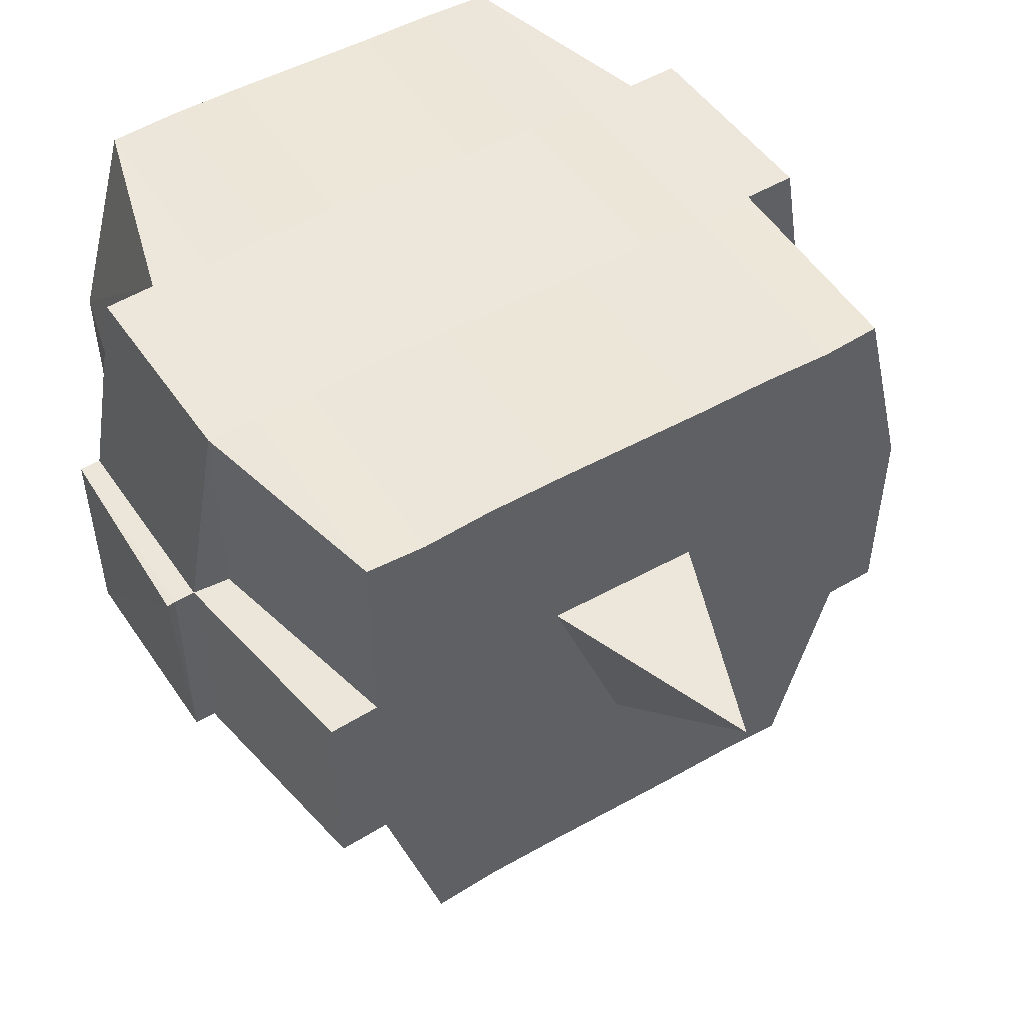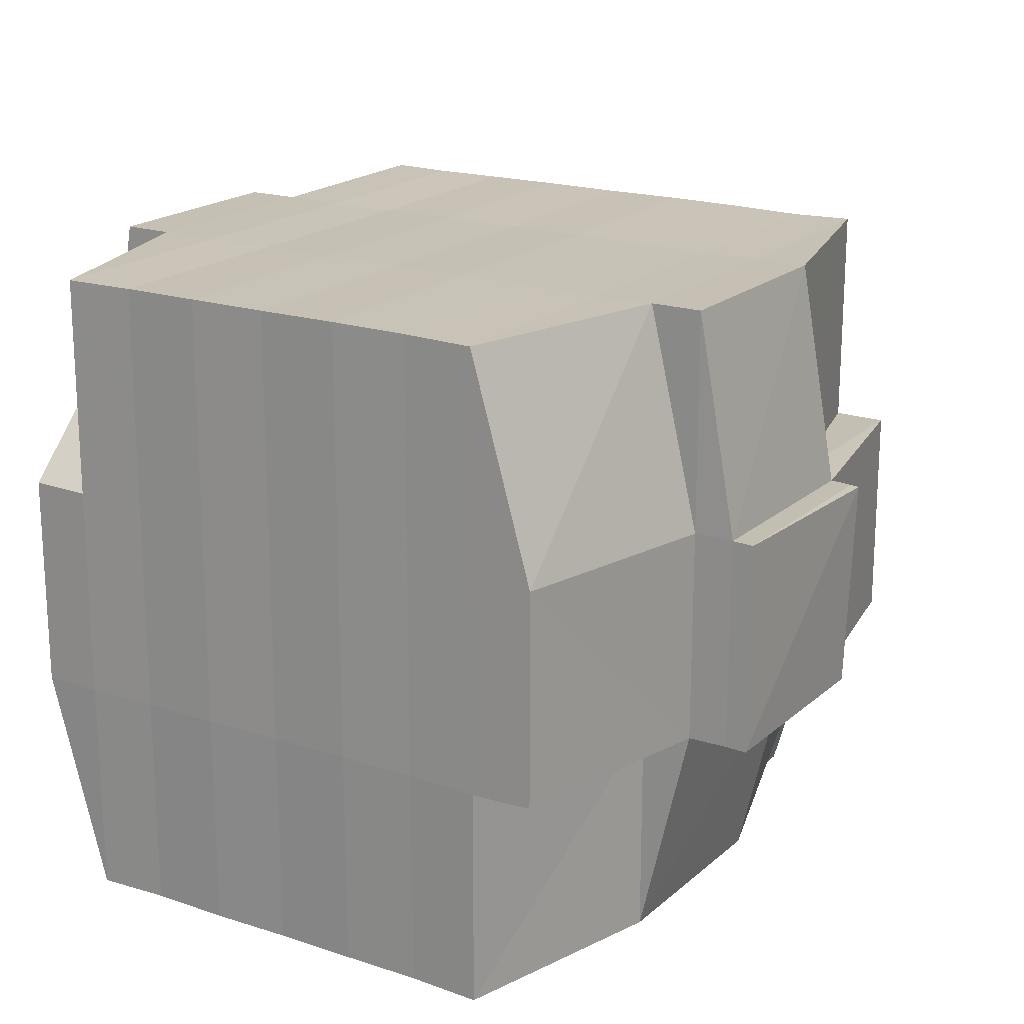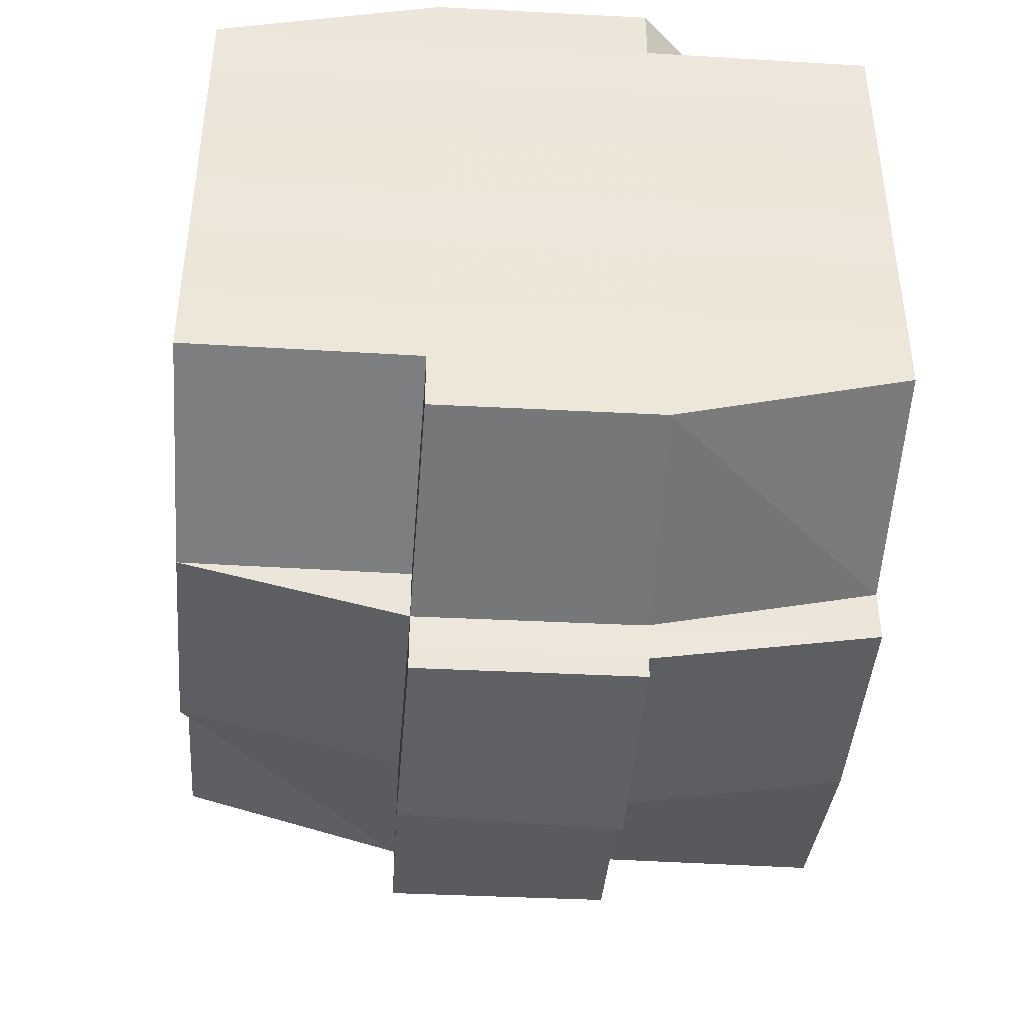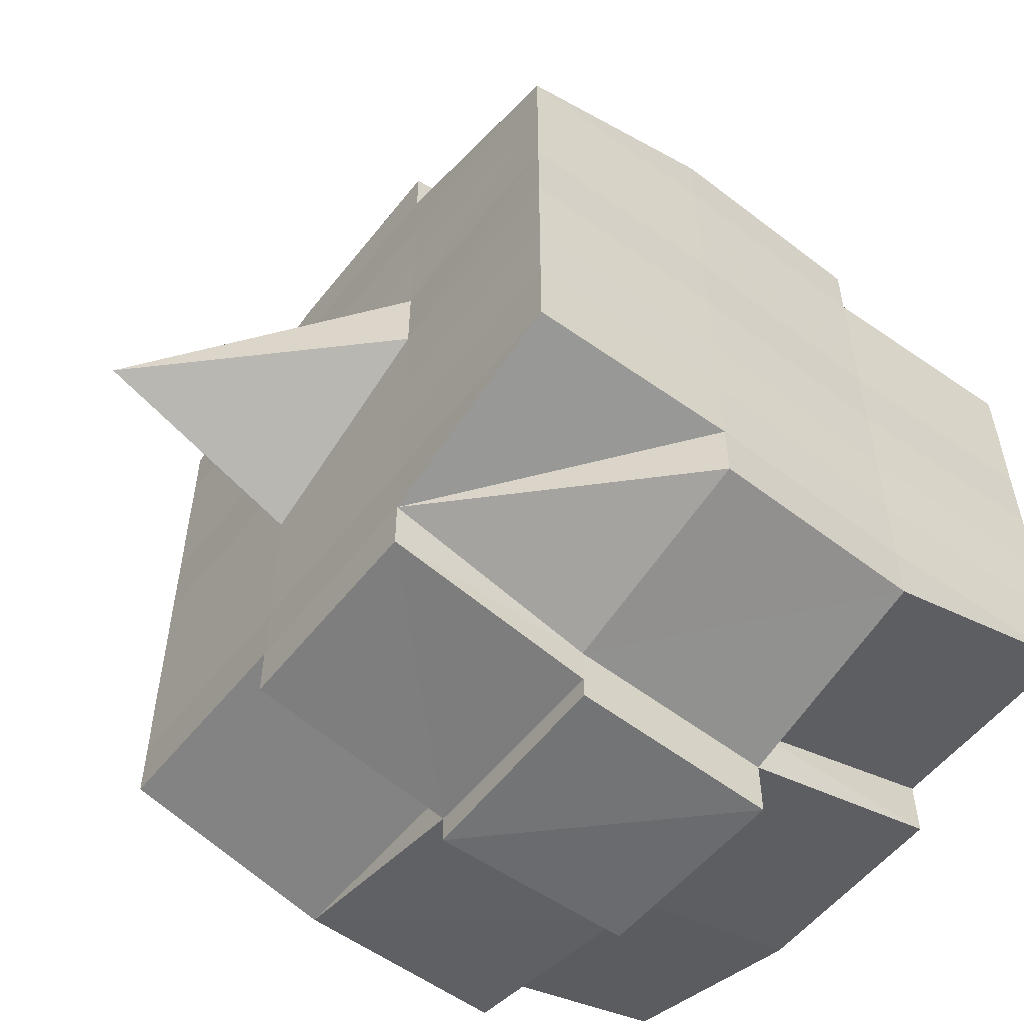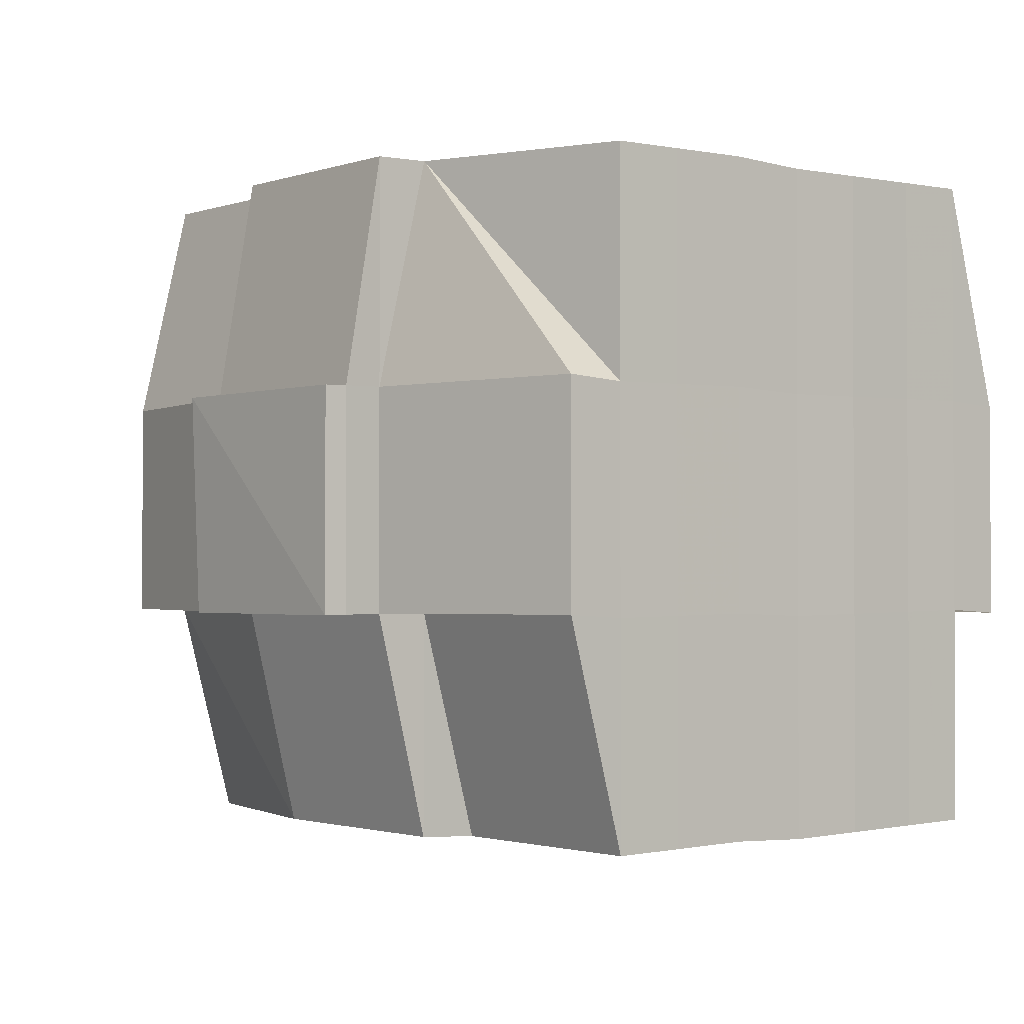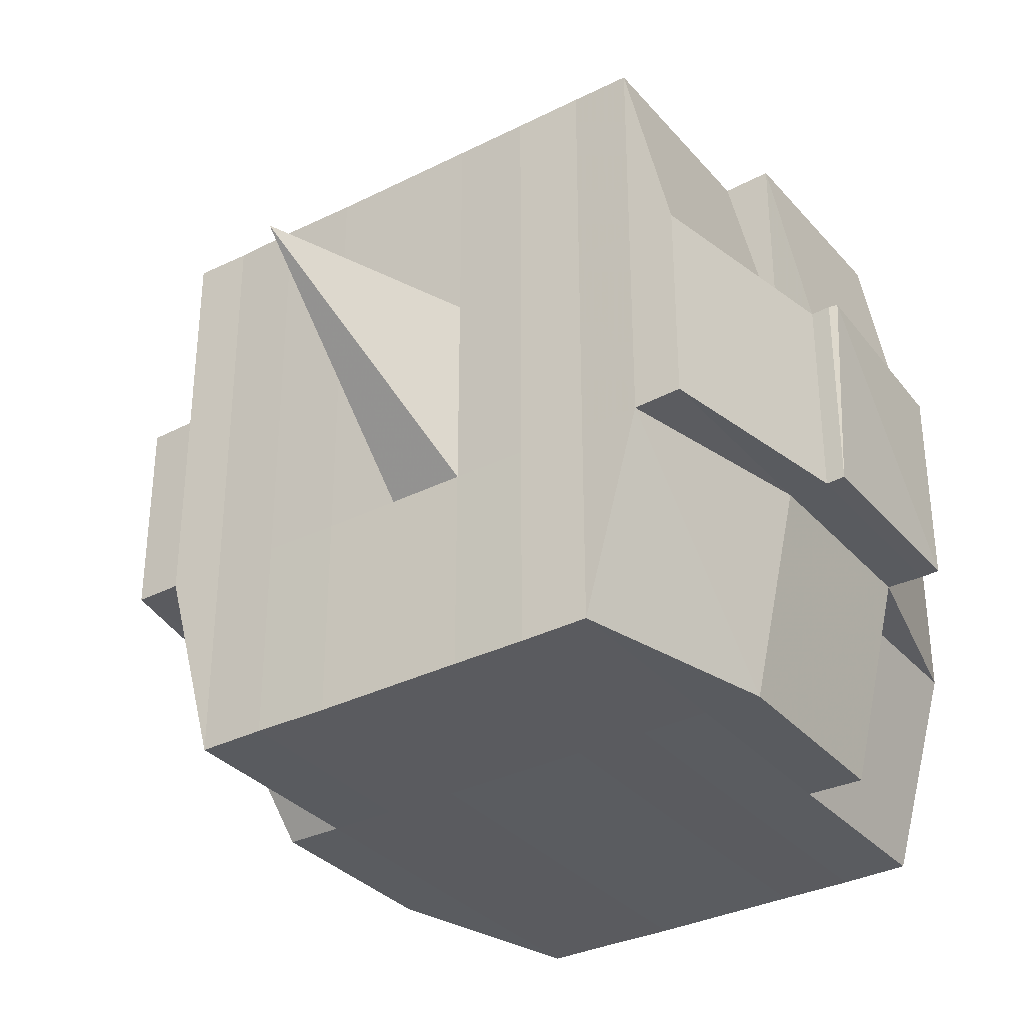
<metadata>
{"format":"obj","ext":"obj","renderer":"f3d","projection":"perspective","resolution":1024,"background":"white","views":[{"elev":50.4,"azim":-121.9,"up":"+Y"},{"elev":19.1,"azim":122.0,"up":"+Y"},{"elev":-43.5,"azim":85.9,"up":"+Z"},{"elev":-54.6,"azim":-37.7,"up":"+Z"},{"elev":-1.7,"azim":50.6,"up":"+Y"},{"elev":-33.4,"azim":-55.6,"up":"+Y"}]}
</metadata>
<code>
o 5072
v 2175 1895 13.57
v 2175 1895 13.57
v 2175 1895 13.57
v 2175 1895 13.57
v 2175 1895 13.57
v 2175 1895 13.57
v 2175 1895 13.57
v 2175 1895 13.57
v 2175 1895 13.57
v 2175 1895 13.56
v 2175 1895 13.56
v 2175 1895 13.57
v 2175 1895 13.56
v 2175 1895 13.56
v 2175 1895 13.56
v 2175 1895 13.57
v 2175 1895 13.57
v 2175 1895 13.56
v 2175 1895 13.56
v 2175 1895 13.56
v 2175 1895 13.56
v 2175 1895 13.56
v 2175 1895 13.56
v 2175 1895 13.56
v 2175 1895 13.55
v 2175 1895 13.56
v 2175 1895 13.56
v 2175 1895 13.56
v 2175 1895 13.56
v 2175 1895 13.56
v 2175 1895 13.55
v 2175 1895 13.55
v 2175 1895 13.55
v 2175 1895 13.55
v 2175 1895 13.55
v 2175 1895 13.54
v 2175 1895 13.55
v 2175 1895 13.55
v 2175 1895 13.55
v 2175 1895 13.55
v 2175 1895 13.55
v 2175 1895 13.56
v 2175 1895 13.55
v 2175 1895 13.55
v 2175 1895 13.55
v 2175 1895 13.55
v 2175 1895 13.54
v 2175 1895 13.55
v 2175 1895 13.55
v 2175 1895 13.55
v 2175 1895 13.55
v 2175 1895 13.54
v 2175 1895 13.54
v 2175 1895 13.55
v 2175 1895 13.54
v 2175 1895 13.54
v 2175 1895 13.54
v 2175 1895 13.54
v 2175 1895 13.54
v 2175 1895 13.53
v 2175 1895 13.54
v 2175 1895 13.54
v 2175 1895 13.54
v 2175 1895 13.54
v 2175 1895 13.54
v 2175 1895 13.54
v 2175 1895 13.54
v 2175 1895 13.54
v 2175 1895 13.53
v 2175 1895 13.53
v 2175 1895 13.53
v 2175 1895 13.53
v 2175 1895 13.53
v 2175 1895 13.53
v 2175 1895 13.53
v 2175 1895 13.53
v 2175 1895 13.53
v 2175 1895 13.53
v 2175 1895 13.53
v 2175 1895 13.53
v 2175 1895 13.53
v 2175 1895 13.53
v 2175 1895 13.53
v 2175 1895 13.53
v 2175 1895 13.53
v 2175 1895 13.53
v 2175 1895 13.53
v 2175 1895 13.53
v 2175 1895 13.53
v 2175 1895 13.53
v 2175 1895 13.53
v 2175 1895 13.53
v 2175 1895 13.53
v 2175 1895 13.53
v 2175 1895 13.53
v 2175 1895 13.53
v 2175 1895 13.53
v 2175 1895 13.53
v 2175 1895 13.53
v 2175 1895 13.53
v 2175 1895 13.53
v 2175 1895 13.53
v 2175 1895 13.53
v 2175 1895 13.53
v 2175 1895 13.53
v 2175 1895 13.53
v 2175 1895 13.53
v 2175 1895 13.53
v 2175 1895 13.53
v 2175 1895 13.53
v 2175 1895 13.53
v 2175 1895 13.53
v 2175 1895 13.53
v 2175 1895 13.53
v 2175 1895 13.54
v 2175 1895 13.54
v 2175 1895 13.54
v 2175 1895 13.54
v 2175 1895 13.54
v 2175 1895 13.53
v 2175 1895 13.54
v 2175 1895 13.54
v 2175 1895 13.54
v 2175 1895 13.54
v 2175 1895 13.54
v 2175 1895 13.54
v 2175 1895 13.54
v 2175 1895 13.55
v 2175 1895 13.54
v 2175 1895 13.54
v 2175 1895 13.54
v 2175 1895 13.55
v 2175 1895 13.55
v 2175 1895 13.55
v 2175 1895 13.55
v 2175 1895 13.55
v 2175 1895 13.55
v 2175 1895 13.55
v 2175 1895 13.55
v 2175 1895 13.55
v 2175 1895 13.55
v 2175 1895 13.55
v 2175 1895 13.56
v 2175 1895 13.55
v 2175 1895 13.56
v 2175 1895 13.56
v 2175 1895 13.56
v 2175 1895 13.56
v 2175 1895 13.56
v 2175 1895 13.56
v 2175 1895 13.56
v 2175 1895 13.56
v 2175 1895 13.56
v 2175 1895 13.56
v 2175 1895 13.56
v 2175 1895 13.55
v 2175 1895 13.56
v 2175 1895 13.55
v 2175 1895 13.56
v 2175 1895 13.56
v 2175 1895 13.56
v 2175 1895 13.56
v 2175 1895 13.56
v 2175 1895 13.56
v 2175 1895 13.56
v 2175 1895 13.57
v 2175 1895 13.56
v 2175 1895 13.57
v 2175 1895 13.57
v 2175 1895 13.57
v 2175 1895 13.56
v 2175 1895 13.57
v 2175 1895 13.56
v 2175 1895 13.56
v 2175 1895 13.57
v 2175 1895 13.57
v 2175 1895 13.57
v 2175 1895 13.56
v 2175 1895 13.57
v 2175 1895 13.57
v 2175 1895 13.56
v 2175 1895 13.56
v 2175 1895 13.56
v 2175 1895 13.56
v 2175 1895 13.56
v 2175 1895 13.57
v 2175 1895 13.57
v 2175 1895 13.56
v 2175 1895 13.56
v 2175 1895 13.56
v 2175 1895 13.56
v 2175 1895 13.56
v 2175 1895 13.56
v 2175 1895 13.56
v 2175 1895 13.56
v 2175 1895 13.56
v 2175 1895 13.56
v 2175 1895 13.56
v 2175 1895 13.56
v 2175 1895 13.55
v 2175 1895 13.55
v 2175 1895 13.55
v 2175 1895 13.55
v 2175 1895 13.56
v 2175 1895 13.55
v 2175 1895 13.55
v 2175 1895 13.55
v 2175 1895 13.55
v 2175 1895 13.55
v 2175 1895 13.55
v 2175 1895 13.55
v 2175 1895 13.54
v 2175 1895 13.55
v 2175 1895 13.55
v 2175 1895 13.55
v 2175 1895 13.54
v 2175 1895 13.54
v 2175 1895 13.54
v 2175 1895 13.54
v 2175 1895 13.55
v 2175 1895 13.54
v 2175 1895 13.54
v 2175 1895 13.54
v 2175 1895 13.54
v 2175 1895 13.54
v 2175 1895 13.54
v 2175 1895 13.54
v 2175 1895 13.54
v 2175 1895 13.54
v 2175 1895 13.54
v 2175 1895 13.53
v 2175 1895 13.54
v 2175 1895 13.53
v 2175 1895 13.53
v 2175 1895 13.53
v 2175 1895 13.53
v 2175 1895 13.53
v 2175 1895 13.54
v 2175 1895 13.54
v 2175 1895 13.53
v 2175 1895 13.53
v 2175 1895 13.53
v 2175 1895 13.53
v 2175 1895 13.54
v 2175 1895 13.53
v 2175 1895 13.54
v 2175 1895 13.54
v 2175 1895 13.53
v 2175 1895 13.53
v 2175 1895 13.53
v 2175 1895 13.53
v 2175 1895 13.53
v 2175 1895 13.53
v 2175 1895 13.53
v 2175 1895 13.53
v 2175 1895 13.53
v 2175 1895 13.53
v 2175 1895 13.53
v 2175 1895 13.54
v 2175 1895 13.53
v 2175 1895 13.53
v 2175 1895 13.54
v 2175 1895 13.54
v 2175 1895 13.54
v 2175 1895 13.54
v 2175 1895 13.54
v 2175 1895 13.54
v 2175 1895 13.54
v 2175 1895 13.55
v 2175 1895 13.54
v 2175 1895 13.54
v 2175 1895 13.55
v 2175 1895 13.55
v 2175 1895 13.55
v 2175 1895 13.55
v 2175 1895 13.55
v 2175 1895 13.54
v 2175 1895 13.54
v 2175 1895 13.55
v 2175 1895 13.55
v 2175 1895 13.55
v 2175 1895 13.55
v 2175 1895 13.55
v 2175 1895 13.55
v 2175 1895 13.55
v 2175 1895 13.56
v 2175 1895 13.55
v 2175 1895 13.55
v 2175 1895 13.56
v 2175 1895 13.56
v 2175 1895 13.56
v 2175 1895 13.56
v 2175 1895 13.56
v 2175 1895 13.57
v 2175 1895 13.56
v 2175 1895 13.56
v 2175 1895 13.56
v 2175 1895 13.56
v 2175 1895 13.56
v 2175 1895 13.56
v 2175 1895 13.56
v 2175 1895 13.56
v 2175 1895 13.56
v 2175 1895 13.56
v 2175 1895 13.56
v 2175 1895 13.57
v 2175 1895 13.57
v 2175 1895 13.57
v 2175 1895 13.57
v 2175 1895 13.57
v 2175 1895 13.57
v 2175 1895 13.57
v 2175 1895 13.55
v 2175 1895 13.55
v 2175 1895 13.55
v 2175 1895 13.55
v 2175 1895 13.54
v 2175 1895 13.53
v 2175 1895 13.53
v 2175 1895 13.54
v 2175 1895 13.53
v 2175 1895 13.53
v 2175 1895 13.53
v 2175 1895 13.53
v 2175 1895 13.53
v 2175 1895 13.53
v 2175 1895 13.53
v 2175 1895 13.53
f 1 2 3
f 4 5 2
f 6 7 3
f 8 9 6
f 10 11 5
f 12 13 4
f 13 14 15
f 16 12 17
f 10 18 19
f 18 20 11
f 21 18 22
f 23 24 18
f 24 25 26
f 27 26 18
f 18 26 28
f 26 29 28
f 29 30 28
f 26 31 29
f 25 32 31
f 33 31 26
f 32 34 35
f 34 36 37
f 38 35 31
f 31 39 29
f 31 35 39
f 29 39 30
f 35 40 39
f 39 41 42
f 40 43 41
f 39 40 44
f 45 46 40
f 46 47 48
f 48 49 43
f 50 48 40
f 40 48 51
f 52 53 49
f 48 52 54
f 55 52 48
f 36 56 55
f 55 57 52
f 56 58 57
f 59 57 55
f 58 60 61
f 57 62 52
f 52 62 63
f 57 61 62
f 64 61 57
f 62 65 53
f 61 66 62
f 66 67 65
f 62 66 68
f 66 69 67
f 61 70 66
f 71 70 61
f 70 72 66
f 71 73 74
f 75 76 69
f 77 78 73
f 79 78 80
f 81 80 82
f 83 84 76
f 85 86 84
f 87 88 83
f 89 90 86
f 88 90 91
f 92 91 93
f 94 87 95
f 96 89 97
f 98 96 99
f 100 98 72
f 97 101 102
f 103 104 101
f 105 103 106
f 107 105 108
f 108 97 109
f 108 102 110
f 111 108 112
f 72 108 113
f 113 108 114
f 72 113 115
f 113 114 116
f 115 113 116
f 116 110 117
f 116 117 118
f 119 120 115
f 115 116 121
f 121 118 122
f 121 116 123
f 124 115 121
f 125 115 124
f 126 119 124
f 124 121 127
f 127 122 128
f 127 121 129
f 130 124 127
f 68 124 130
f 131 126 130
f 130 127 132
f 132 128 133
f 132 127 134
f 135 130 132
f 63 130 135
f 136 131 135
f 135 132 137
f 137 133 138
f 137 132 139
f 140 135 137
f 54 135 140
f 141 136 140
f 140 137 142
f 142 138 143
f 142 137 144
f 145 143 146
f 147 146 148
f 149 150 148
f 151 152 150
f 153 154 147
f 155 142 154
f 156 142 155
f 156 140 142
f 51 140 156
f 157 156 155
f 44 156 157
f 158 141 156
f 159 158 157
f 157 160 161
f 162 161 163
f 162 157 164
f 30 157 162
f 28 30 162
f 28 162 165
f 165 163 166
f 165 162 167
f 168 166 169
f 168 165 170
f 171 165 172
f 173 174 165
f 170 175 176
f 177 178 168
f 179 177 180
f 181 182 175
f 181 183 182
f 184 185 181
f 9 184 186
f 167 181 186
f 186 187 7
f 188 189 187
f 190 191 189
f 192 190 181
f 193 192 181
f 193 194 192
f 192 195 190
f 194 195 192
f 196 194 197
f 195 198 183
f 199 200 194
f 194 201 195
f 144 201 194
f 200 202 201
f 201 203 195
f 195 203 204
f 203 205 198
f 201 206 203
f 139 206 201
f 202 207 206
f 206 208 203
f 208 209 205
f 203 208 210
f 206 211 208
f 134 211 206
f 207 212 211
f 211 213 208
f 213 214 209
f 208 213 215
f 211 216 213
f 129 216 211
f 212 217 216
f 216 218 213
f 218 219 214
f 213 218 220
f 216 221 218
f 217 222 221
f 123 221 216
f 221 223 218
f 223 224 219
f 218 223 225
f 221 226 223
f 227 226 221
f 226 228 223
f 228 229 224
f 223 228 230
f 227 231 232
f 233 234 231
f 235 234 236
f 237 236 238
f 239 240 228
f 240 241 242
f 243 242 228
f 228 242 244
f 242 245 244
f 244 245 246
f 244 246 247
f 242 248 245
f 109 248 242
f 241 249 248
f 249 250 251
f 106 251 248
f 250 252 253
f 248 253 254
f 248 254 255
f 251 93 256
f 257 256 258
f 257 258 259
f 260 95 257
f 261 94 257
f 262 259 263
f 262 257 64
f 245 257 262
f 246 245 262
f 246 262 264
f 264 262 59
f 264 263 265
f 247 246 264
f 266 267 247
f 247 264 268
f 268 265 269
f 268 264 270
f 270 271 272
f 273 272 274
f 275 268 273
f 275 269 276
f 277 247 268
f 277 268 275
f 230 247 277
f 278 266 277
f 279 277 275
f 225 277 279
f 280 278 279
f 279 275 281
f 281 275 38
f 281 276 282
f 283 279 281
f 220 279 283
f 284 280 283
f 283 281 285
f 285 281 33
f 285 282 286
f 287 283 285
f 215 283 287
f 288 284 287
f 287 285 289
f 289 285 27
f 289 286 290
f 291 290 292
f 293 292 294
f 295 296 294
f 297 298 296
f 299 300 293
f 301 289 300
f 302 289 301
f 190 302 301
f 302 287 289
f 210 287 302
f 303 302 304
f 305 288 302
f 306 307 308
f 307 309 310
f 306 311 312
f 313 314 315
f 316 317 314
f 318 319 320
f 321 322 323
f 324 325 326
f 326 327 328

</code>
